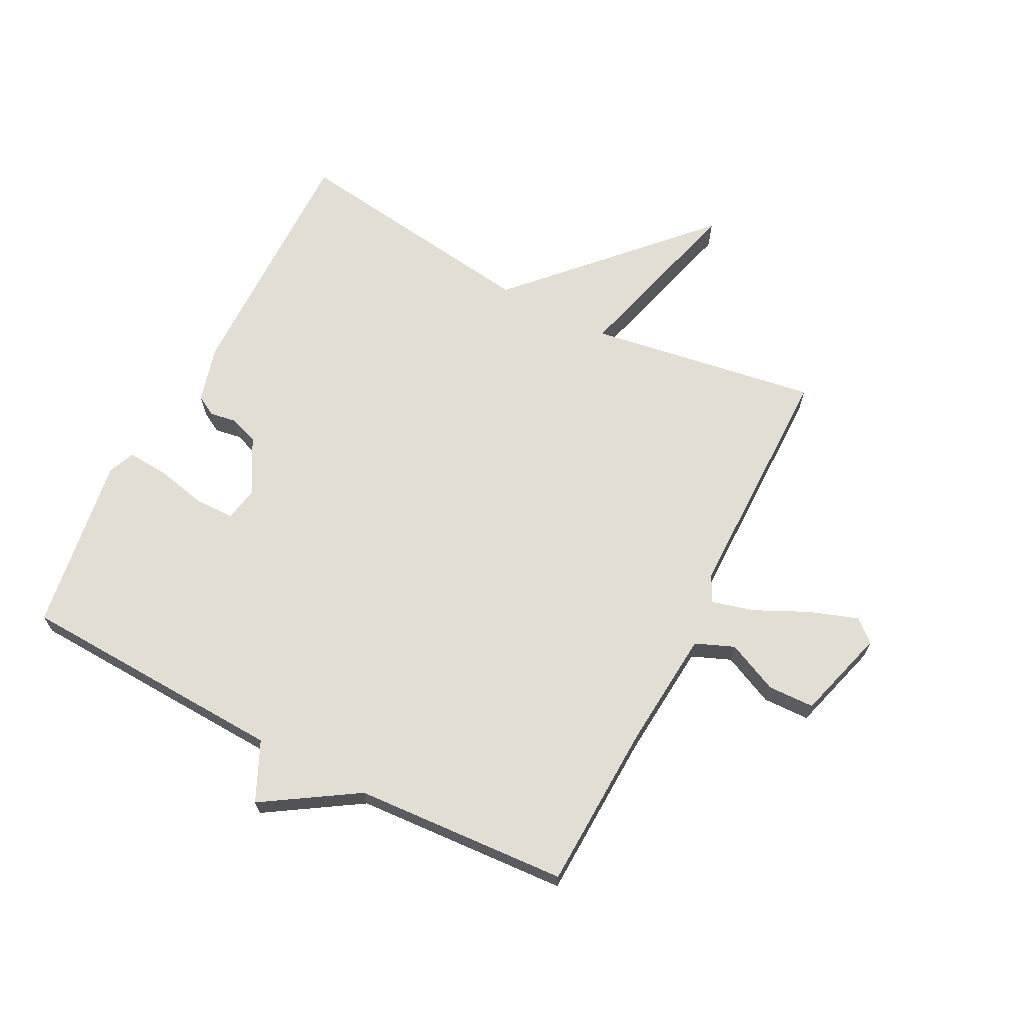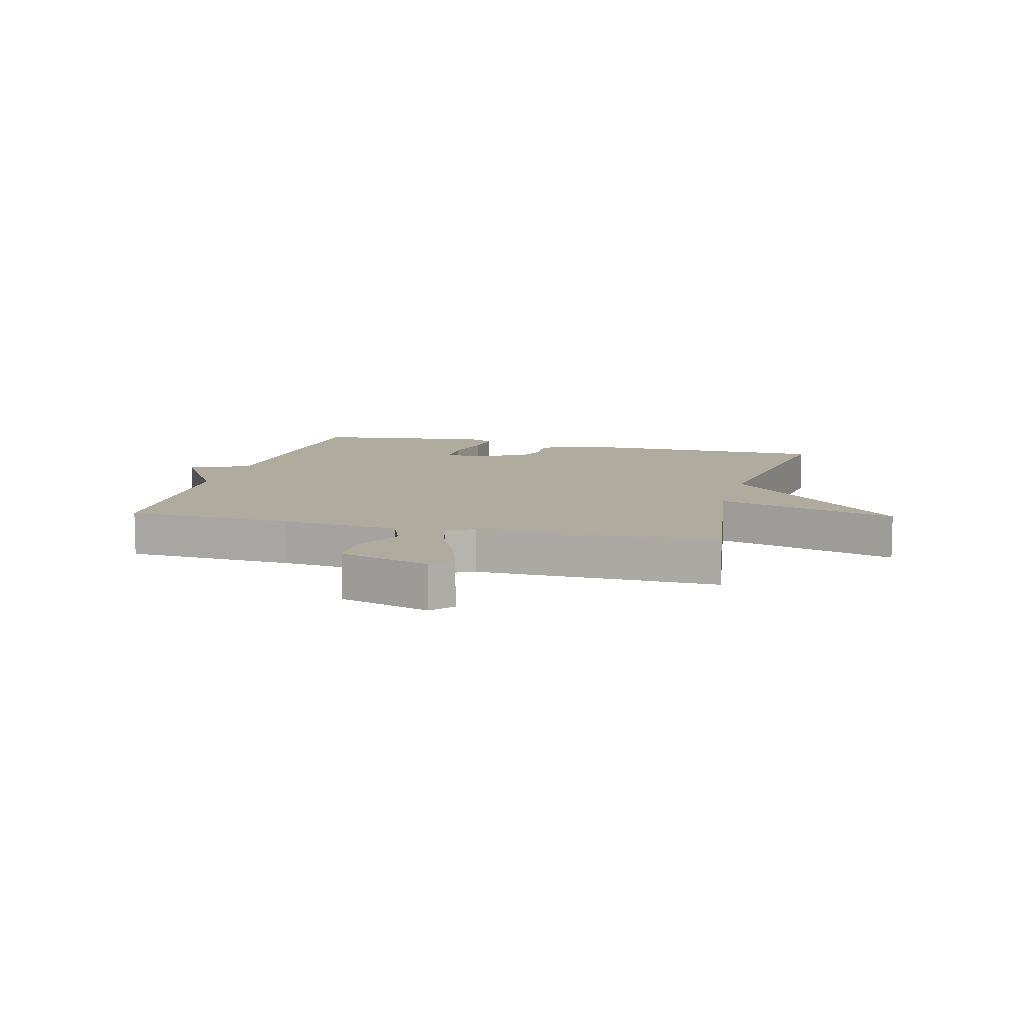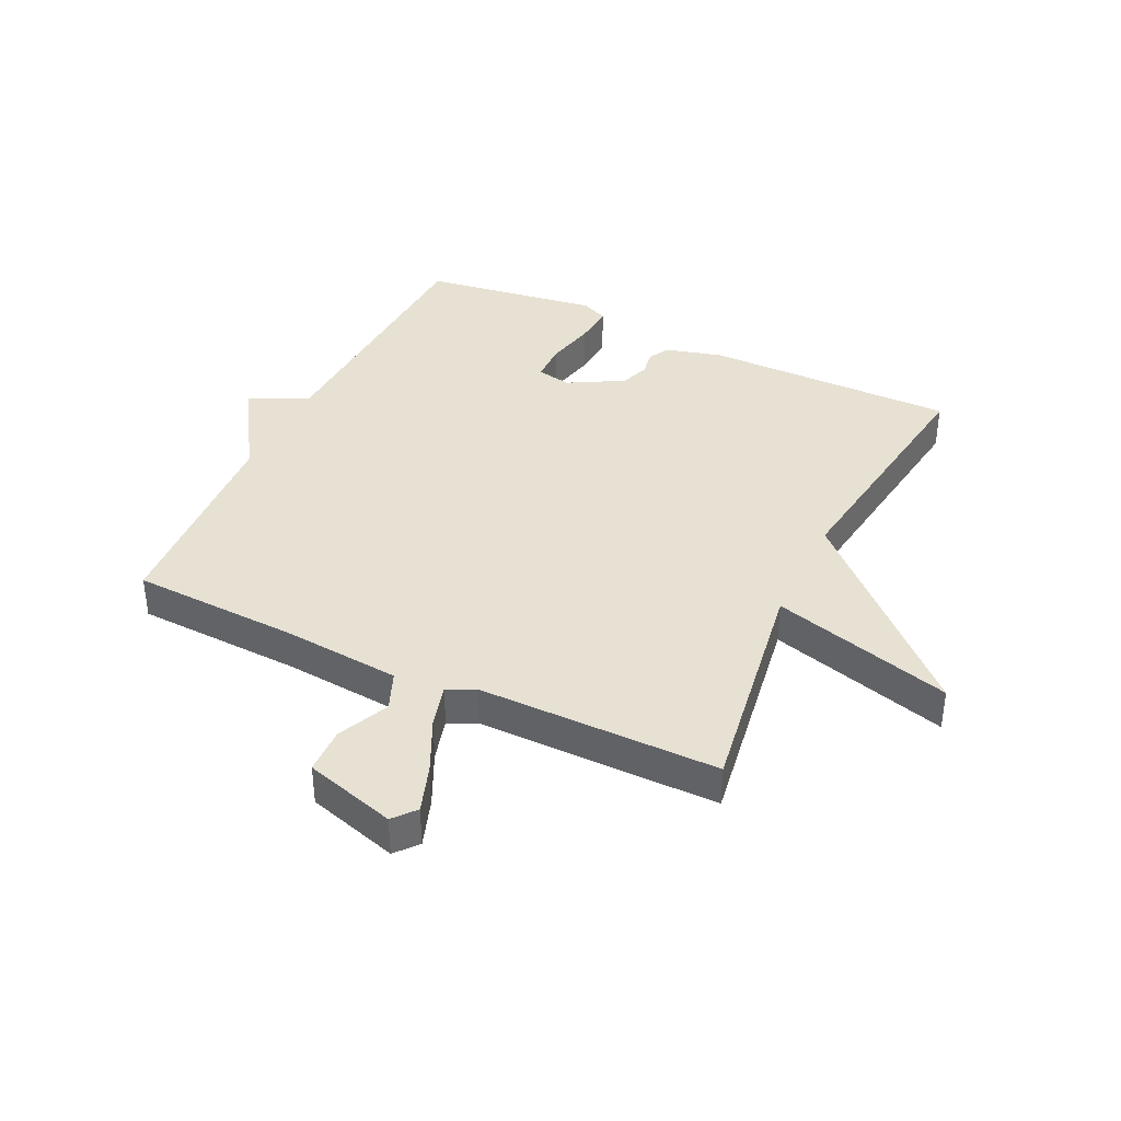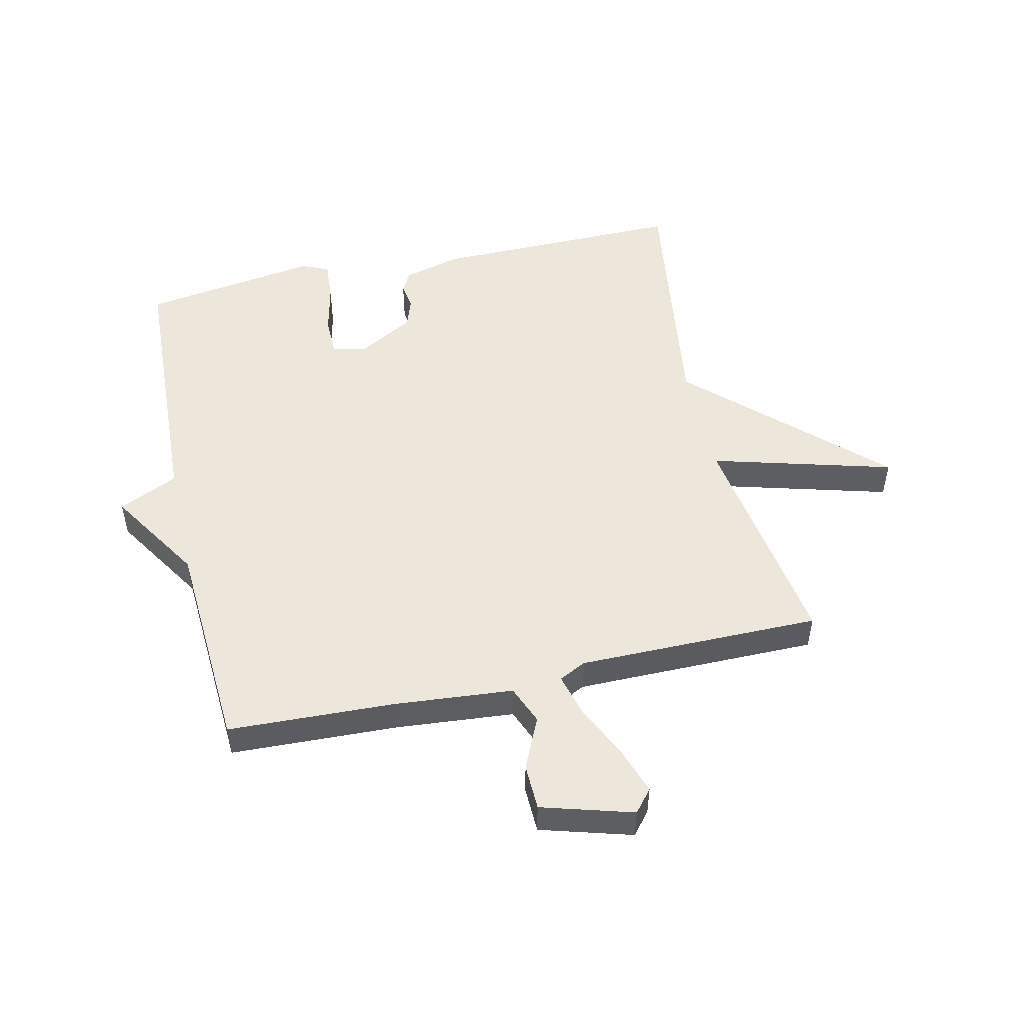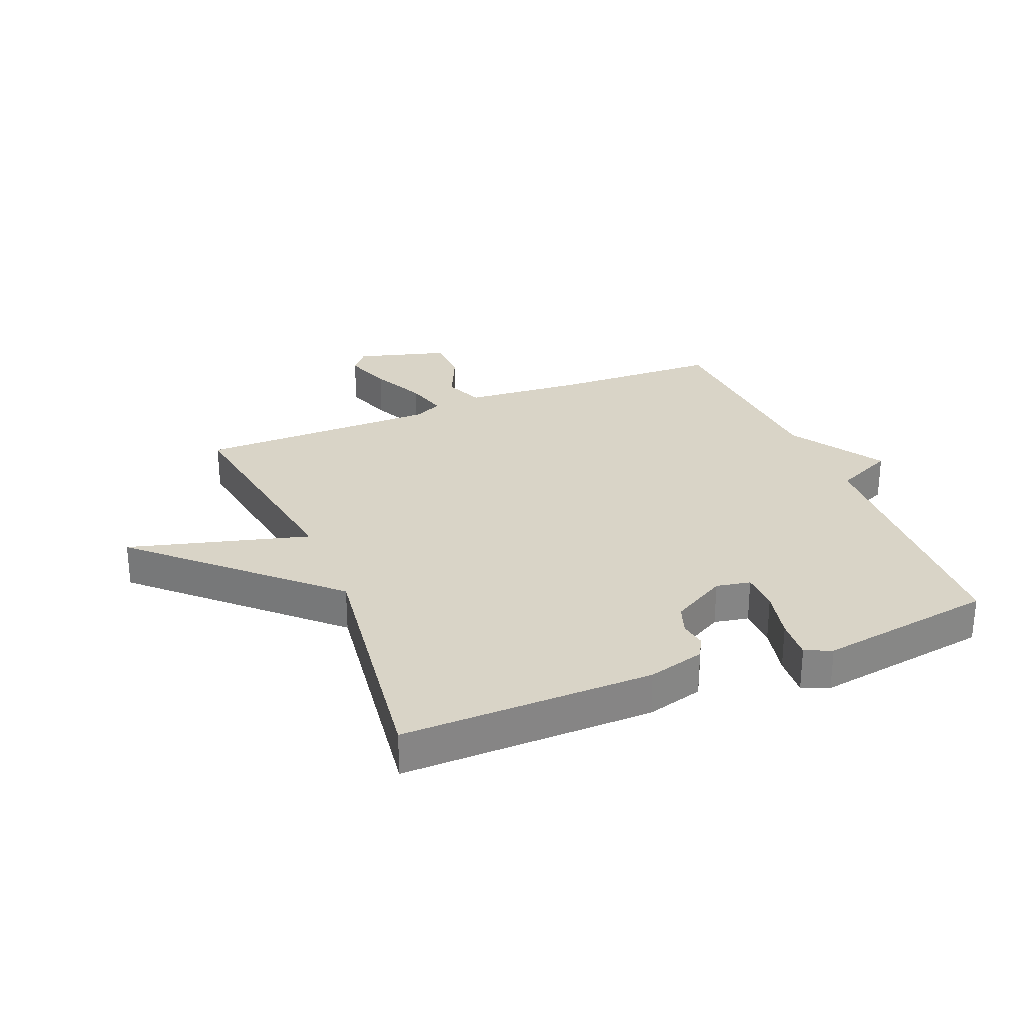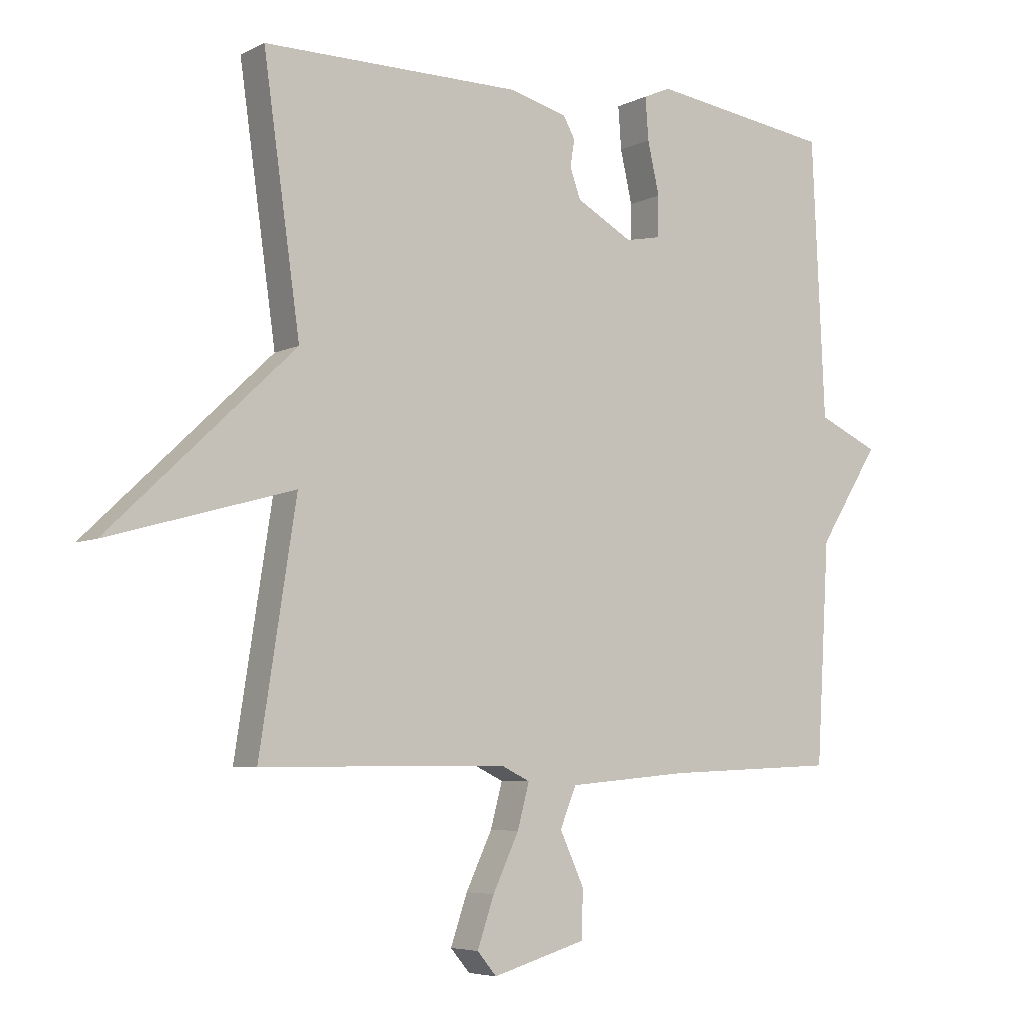
<metadata>
{"format":"obj","ext":"obj","renderer":"f3d","projection":"perspective","resolution":1024,"background":"white","views":[{"elev":67.3,"azim":117.1,"up":"+Y"},{"elev":9.7,"azim":-165.0,"up":"+Y"},{"elev":38.8,"azim":-154.4,"up":"+Y"},{"elev":50.8,"azim":167.3,"up":"+Y"},{"elev":28.6,"azim":-22.4,"up":"+Y"},{"elev":-5.6,"azim":-34.2,"up":"+Z"}]}
</metadata>
<code>
v 0.5 0.07 0.5
v 0.521 0.07 0.054
v 0.619 0.07 0.009
v 0.521 0.07 -0.146
v 0.5 0.07 -0.5
v 0.224 0.07 -0.511
v 0.028 0.07 -0.528
v 0.002 0.07 -0.592
v 0.041 0.07 -0.677
v 0.039 0.07 -0.754
v -0.112 0.07 -0.798
v -0.143 0.07 -0.761
v -0.116 0.07 -0.682
v -0.074 0.07 -0.593
v -0.055 0.07 -0.522
v -0.1 0.07 -0.5
v -0.5 0.07 -0.5
v -0.441 0.07 -0.12
v -0.74 0.07 -0.203
v -0.441 0.07 0.08
v -0.5 0.07 0.5
v -0.084 0.07 0.497
v 0.01 0.07 0.472
v 0.029 0.07 0.438
v 0.022 0.07 0.395
v 0.039 0.07 0.347
v 0.13 0.07 0.296
v 0.187 0.07 0.307
v 0.188 0.07 0.372
v 0.169 0.07 0.456
v 0.164 0.07 0.524
v 0.208 0.07 0.543
v 0.5 0 0.5
v 0.521 0 0.054
v 0.619 0 0.009
v 0.521 0 -0.146
v 0.5 0 -0.5
v 0.224 0 -0.511
v 0.028 0 -0.528
v 0.002 0 -0.592
v 0.041 0 -0.677
v 0.039 0 -0.754
v -0.112 0 -0.798
v -0.143 0 -0.761
v -0.116 0 -0.682
v -0.074 0 -0.593
v -0.055 0 -0.522
v -0.1 0 -0.5
v -0.5 0 -0.5
v -0.441 0 -0.12
v -0.74 0 -0.203
v -0.441 0 0.08
v -0.5 0 0.5
v -0.084 0 0.497
v 0.01 0 0.472
v 0.029 0 0.438
v 0.022 0 0.395
v 0.039 0 0.347
v 0.13 0 0.296
v 0.187 0 0.307
v 0.188 0 0.372
v 0.169 0 0.456
v 0.164 0 0.524
v 0.208 0 0.543
f 32 1 2
f 31 32 2
f 30 31 2
f 29 30 2
f 28 29 2
f 27 28 2
f 26 27 2
f 23 24 25
f 22 23 25
f 21 22 25
f 20 21 25
f 20 25 26
f 19 20 26
f 18 19 26
f 18 26 2
f 17 18 2
f 16 17 2
f 12 13 14
f 11 12 14
f 10 11 14
f 9 10 14
f 8 9 14
f 7 8 14 15
f 2 3 4
f 16 2 4
f 15 16 4
f 7 15 4
f 6 7 4
f 4 5 6
f 34 33 64
f 34 64 63
f 34 63 62
f 34 62 61
f 34 61 60
f 34 60 59
f 34 59 58
f 57 56 55
f 57 55 54
f 57 54 53
f 57 53 52
f 58 57 52
f 58 52 51
f 58 51 50
f 34 58 50
f 34 50 49
f 34 49 48
f 46 45 44
f 46 44 43
f 46 43 42
f 46 42 41
f 46 41 40
f 47 46 40 39
f 36 35 34
f 36 34 48
f 36 48 47
f 36 47 39
f 36 39 38
f 38 37 36
f 1 33 34 2
f 2 34 35 3
f 3 35 36 4
f 4 36 37 5
f 5 37 38 6
f 6 38 39 7
f 7 39 40 8
f 8 40 41 9
f 9 41 42 10
f 10 42 43 11
f 11 43 44 12
f 12 44 45 13
f 13 45 46 14
f 14 46 47 15
f 15 47 48 16
f 16 48 49 17
f 17 49 50 18
f 18 50 51 19
f 19 51 52 20
f 20 52 53 21
f 21 53 54 22
f 22 54 55 23
f 23 55 56 24
f 24 56 57 25
f 25 57 58 26
f 26 58 59 27
f 27 59 60 28
f 28 60 61 29
f 29 61 62 30
f 30 62 63 31
f 31 63 64 32
f 32 64 33 1

</code>
